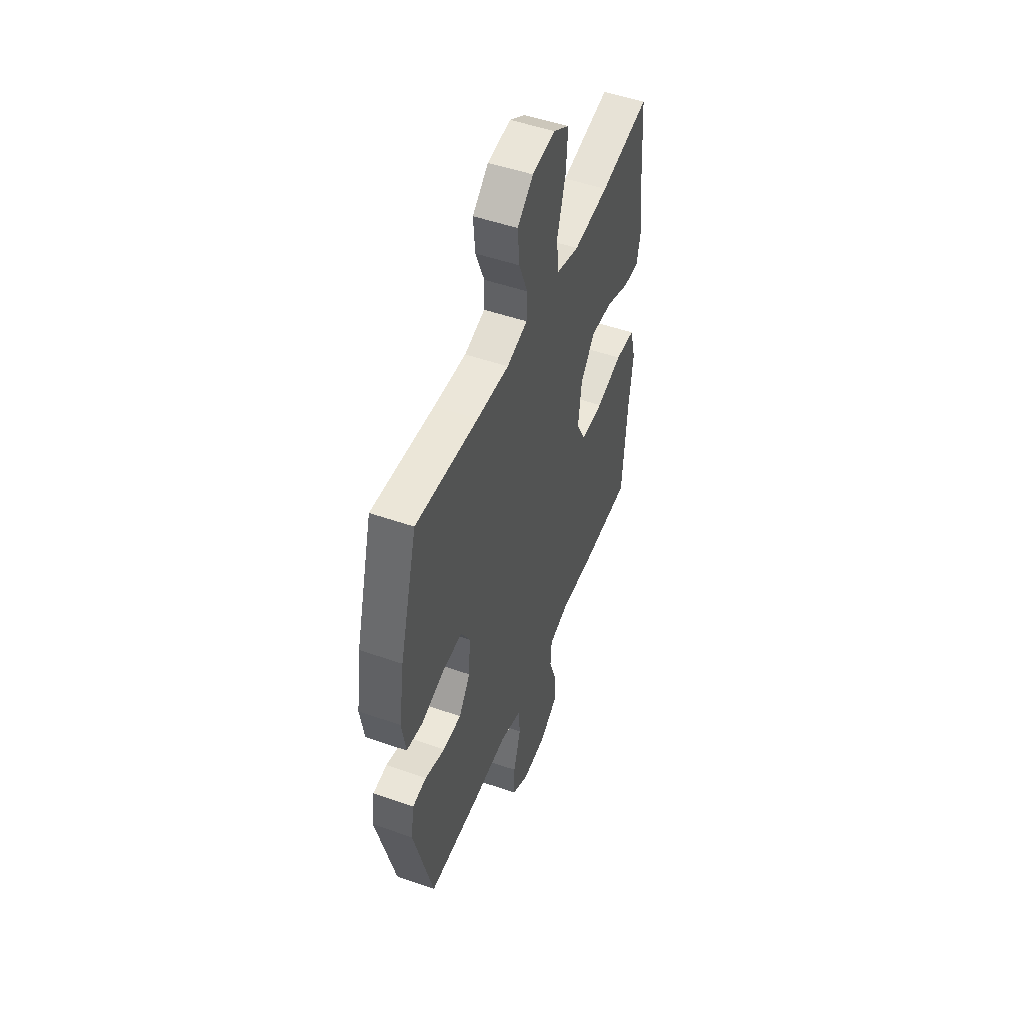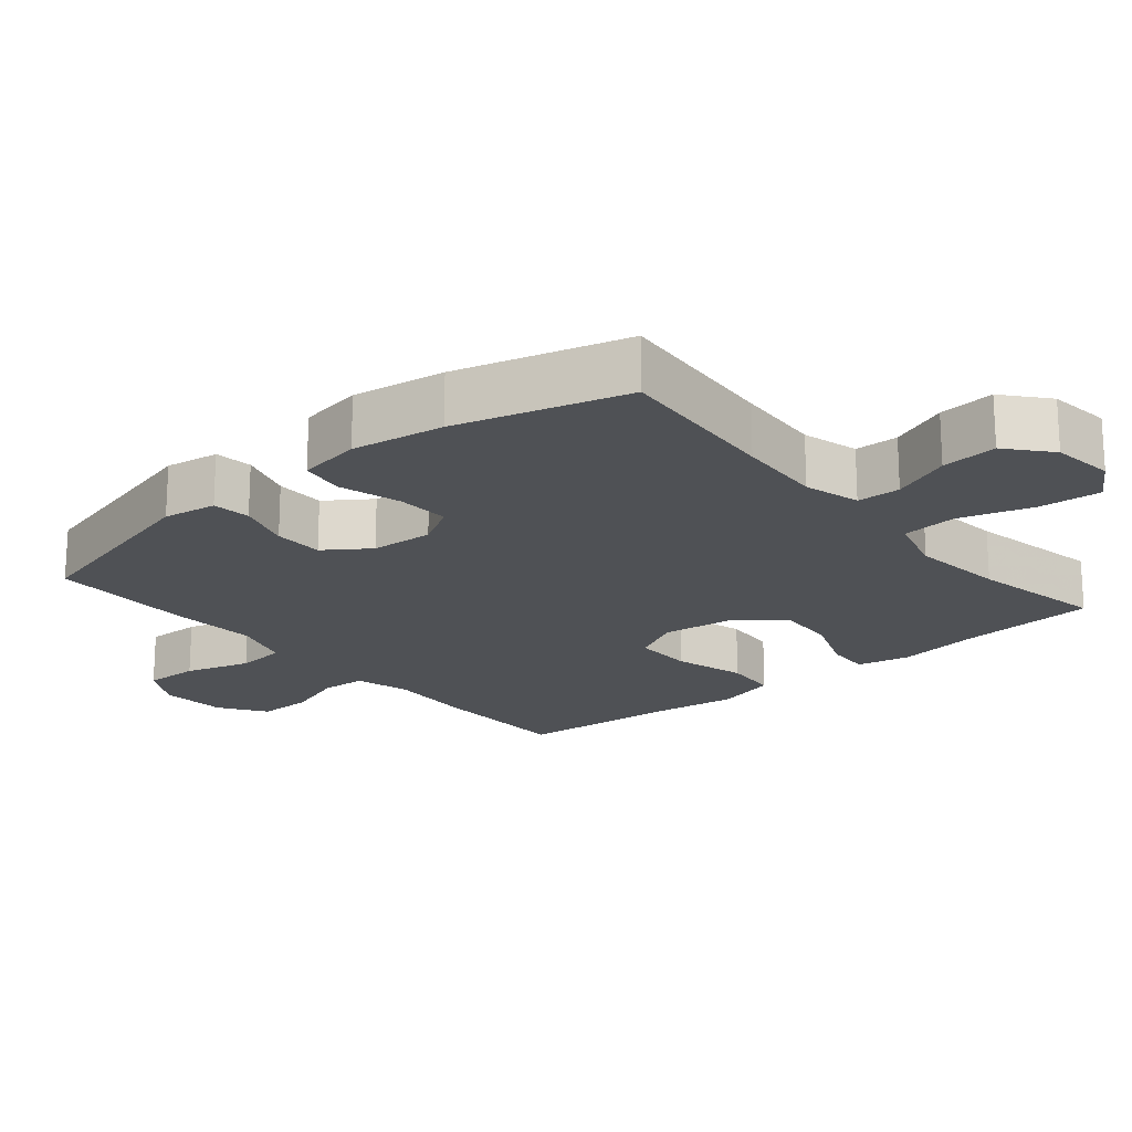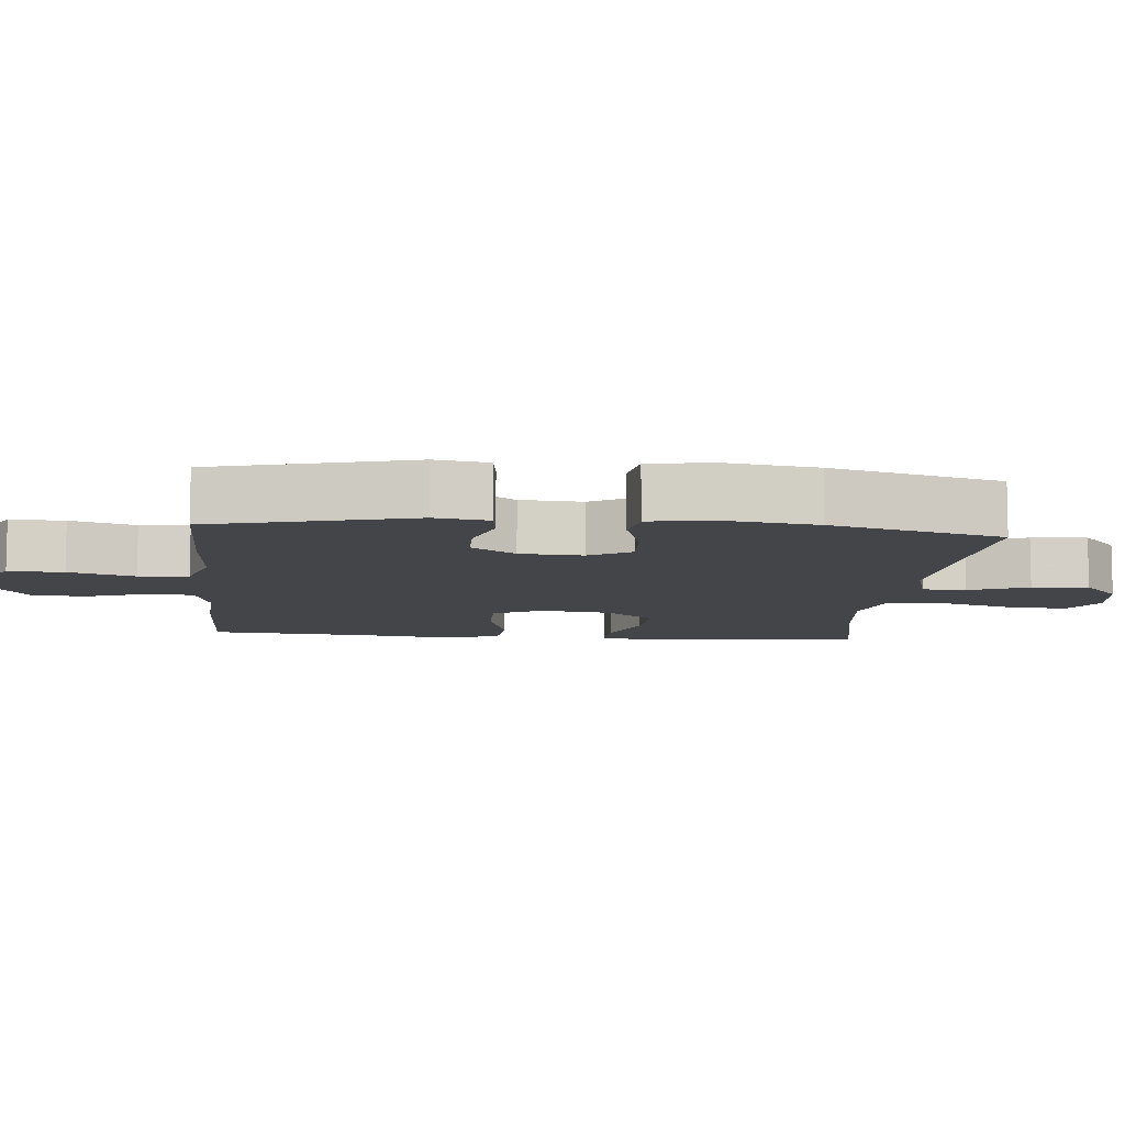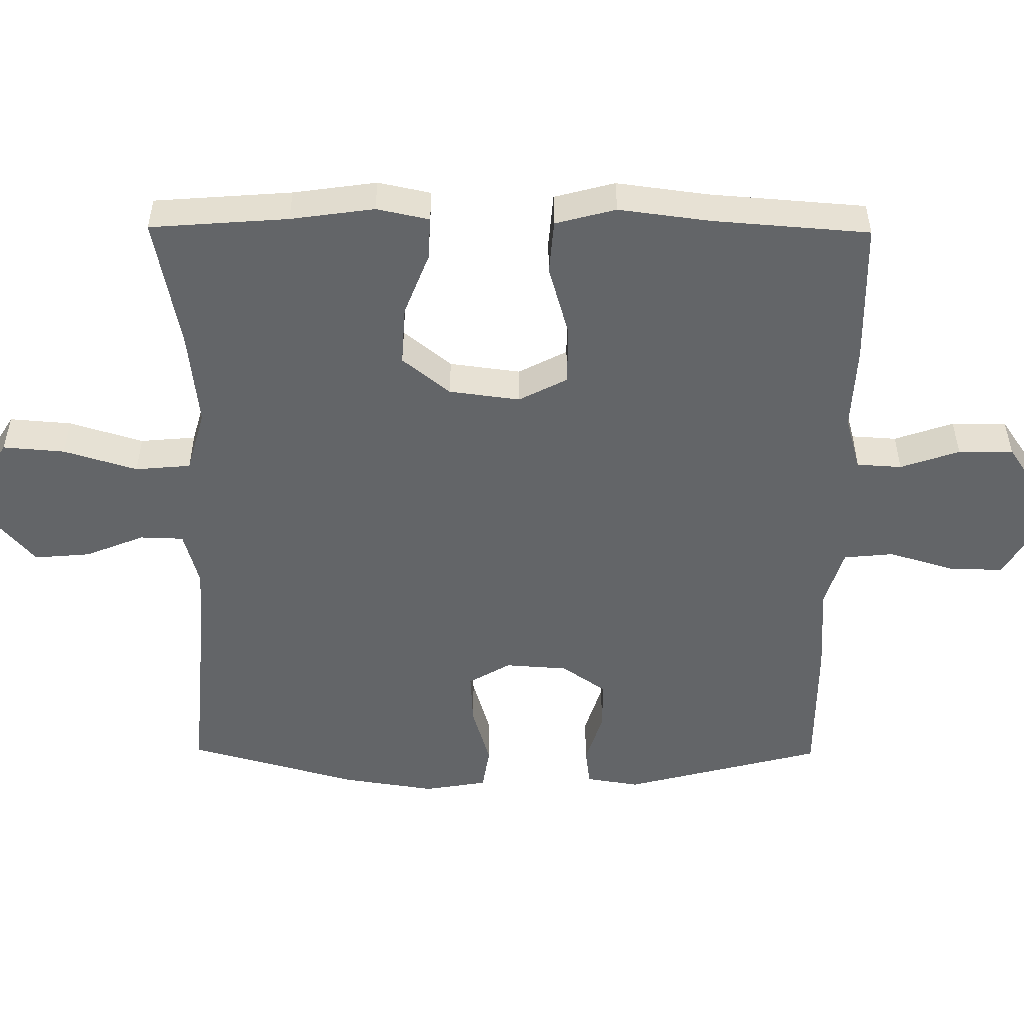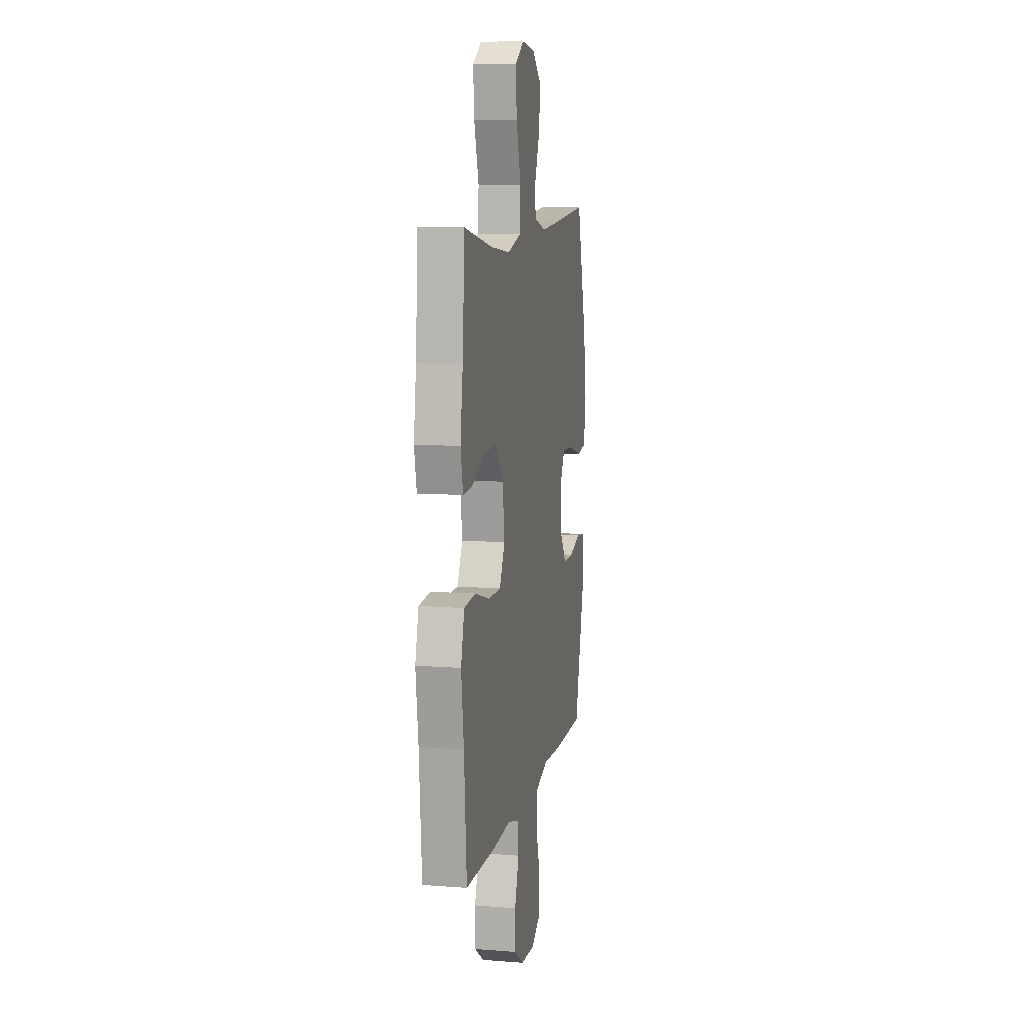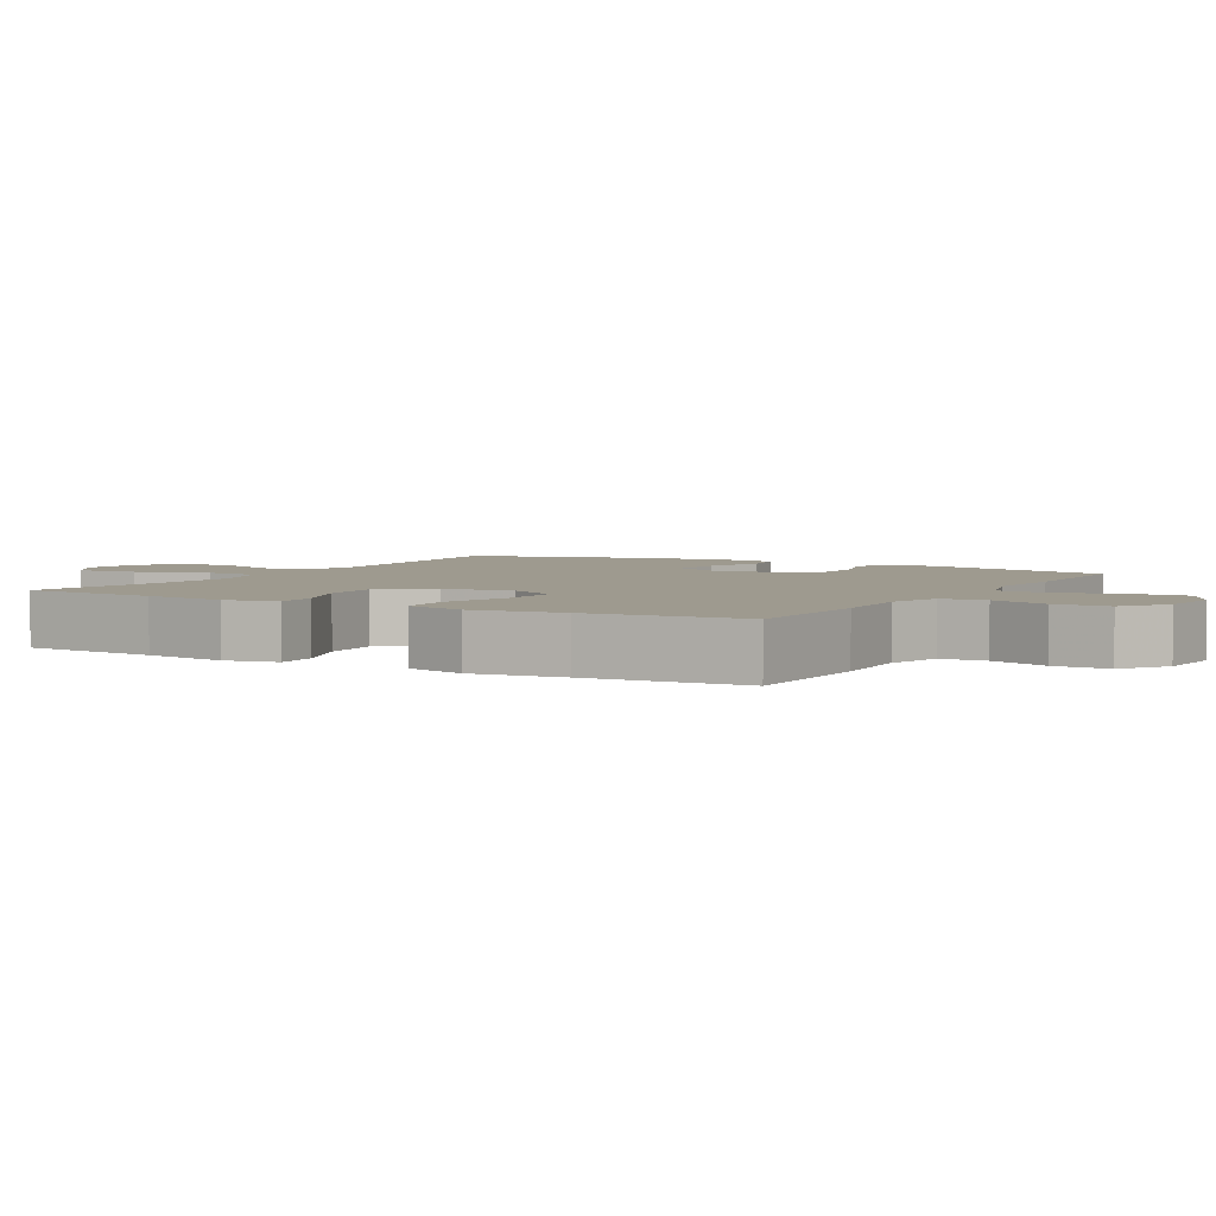
<metadata>
{"format":"obj","ext":"obj","renderer":"f3d","projection":"perspective","resolution":1024,"background":"white","views":[{"elev":49.9,"azim":-68.9,"up":"+Z"},{"elev":-19.6,"azim":-50.1,"up":"+Y"},{"elev":-8.9,"azim":-95.3,"up":"+Y"},{"elev":-51.4,"azim":89.5,"up":"+Y"},{"elev":9.7,"azim":101.3,"up":"+Z"},{"elev":3.8,"azim":120.1,"up":"+Y"}]}
</metadata>
<code>
v 0.5 0.07 0.5
v 0.515 0.07 0.304
v 0.532 0.07 0.185
v 0.516 0.07 0.11
v 0.454 0.07 0.113
v 0.364 0.07 0.148
v 0.279 0.07 0.153
v 0.224 0.07 0.085
v 0.211 0.07 -0.016
v 0.247 0.07 -0.085
v 0.333 0.07 -0.084
v 0.434 0.07 -0.055
v 0.511 0.07 -0.061
v 0.534 0.07 -0.147
v 0.517 0.07 -0.277
v 0.5 0.07 -0.5
v 0.295 0.07 -0.504
v 0.174 0.07 -0.498
v 0.096 0.07 -0.52
v 0.092 0.07 -0.584
v 0.121 0.07 -0.668
v 0.122 0.07 -0.746
v 0.056 0.07 -0.791
v -0.04 0.07 -0.798
v -0.106 0.07 -0.76
v -0.104 0.07 -0.682
v -0.076 0.07 -0.589
v -0.083 0.07 -0.518
v -0.167 0.07 -0.492
v -0.293 0.07 -0.5
v -0.5 0.07 -0.5
v -0.574 0.07 -0.216
v -0.562 0.07 -0.14
v -0.508 0.07 -0.133
v -0.431 0.07 -0.157
v -0.36 0.07 -0.156
v -0.316 0.07 -0.093
v -0.31 0.07 -0.004
v -0.345 0.07 0.056
v -0.421 0.07 0.052
v -0.509 0.07 0.026
v -0.572 0.07 0.036
v -0.587 0.07 0.126
v -0.567 0.07 0.258
v -0.5 0.07 0.5
v -0.259 0.07 0.48
v -0.135 0.07 0.472
v -0.055 0.07 0.494
v -0.053 0.07 0.556
v -0.087 0.07 0.64
v -0.094 0.07 0.72
v -0.033 0.07 0.772
v 0.056 0.07 0.783
v 0.117 0.07 0.745
v 0.11 0.07 0.657
v 0.078 0.07 0.552
v 0.085 0.07 0.473
v 0.174 0.07 0.448
v 0.309 0.07 0.463
v 0.5 0 0.5
v 0.515 0 0.304
v 0.532 0 0.185
v 0.516 0 0.11
v 0.454 0 0.113
v 0.364 0 0.148
v 0.279 0 0.153
v 0.224 0 0.085
v 0.211 0 -0.016
v 0.247 0 -0.085
v 0.333 0 -0.084
v 0.434 0 -0.055
v 0.511 0 -0.061
v 0.534 0 -0.147
v 0.517 0 -0.277
v 0.5 0 -0.5
v 0.295 0 -0.504
v 0.174 0 -0.498
v 0.096 0 -0.52
v 0.092 0 -0.584
v 0.121 0 -0.668
v 0.122 0 -0.746
v 0.056 0 -0.791
v -0.04 0 -0.798
v -0.106 0 -0.76
v -0.104 0 -0.682
v -0.076 0 -0.589
v -0.083 0 -0.518
v -0.167 0 -0.492
v -0.293 0 -0.5
v -0.5 0 -0.5
v -0.574 0 -0.216
v -0.562 0 -0.14
v -0.508 0 -0.133
v -0.431 0 -0.157
v -0.36 0 -0.156
v -0.316 0 -0.093
v -0.31 0 -0.004
v -0.345 0 0.056
v -0.421 0 0.052
v -0.509 0 0.026
v -0.572 0 0.036
v -0.587 0 0.126
v -0.567 0 0.258
v -0.5 0 0.5
v -0.259 0 0.48
v -0.135 0 0.472
v -0.055 0 0.494
v -0.053 0 0.556
v -0.087 0 0.64
v -0.094 0 0.72
v -0.033 0 0.772
v 0.056 0 0.783
v 0.117 0 0.745
v 0.11 0 0.657
v 0.078 0 0.552
v 0.085 0 0.473
v 0.174 0 0.448
v 0.309 0 0.463
f 54 55 56
f 53 54 56
f 52 53 56
f 51 52 56
f 50 51 56
f 49 50 56
f 48 49 56 57
f 47 48 57 58
f 44 45 46
f 43 44 46
f 42 43 46
f 41 42 46
f 40 41 46
f 46 47 58
f 40 46 58
f 39 40 58
f 33 34 35
f 32 33 35
f 31 32 35
f 30 31 35
f 29 30 35
f 28 29 35 36
f 25 26 27
f 24 25 27
f 23 24 27
f 22 23 27
f 21 22 27
f 20 21 27
f 19 20 27 28
f 28 36 37
f 19 28 37
f 18 19 37
f 18 37 38
f 17 18 38
f 16 17 38
f 15 16 38
f 13 14 15
f 12 13 15
f 11 12 15
f 4 5 6
f 3 4 6
f 2 3 6
f 2 6 7
f 1 2 7
f 59 1 7
f 58 59 7 8
f 39 58 8 9
f 38 39 9 10
f 15 38 10
f 10 11 15
f 115 114 113
f 115 113 112
f 115 112 111
f 115 111 110
f 115 110 109
f 115 109 108
f 116 115 108 107
f 117 116 107 106
f 105 104 103
f 105 103 102
f 105 102 101
f 105 101 100
f 105 100 99
f 117 106 105
f 117 105 99
f 117 99 98
f 94 93 92
f 94 92 91
f 94 91 90
f 94 90 89
f 94 89 88
f 95 94 88 87
f 86 85 84
f 86 84 83
f 86 83 82
f 86 82 81
f 86 81 80
f 86 80 79
f 87 86 79 78
f 96 95 87
f 96 87 78
f 96 78 77
f 97 96 77
f 97 77 76
f 97 76 75
f 97 75 74
f 74 73 72
f 74 72 71
f 74 71 70
f 65 64 63
f 65 63 62
f 65 62 61
f 66 65 61
f 66 61 60
f 66 60 118
f 67 66 118 117
f 68 67 117 98
f 69 68 98 97
f 69 97 74
f 74 70 69
f 1 60 61 2
f 2 61 62 3
f 3 62 63 4
f 4 63 64 5
f 5 64 65 6
f 6 65 66 7
f 7 66 67 8
f 8 67 68 9
f 9 68 69 10
f 10 69 70 11
f 11 70 71 12
f 12 71 72 13
f 13 72 73 14
f 14 73 74 15
f 15 74 75 16
f 16 75 76 17
f 17 76 77 18
f 18 77 78 19
f 19 78 79 20
f 20 79 80 21
f 21 80 81 22
f 22 81 82 23
f 23 82 83 24
f 24 83 84 25
f 25 84 85 26
f 26 85 86 27
f 27 86 87 28
f 28 87 88 29
f 29 88 89 30
f 30 89 90 31
f 31 90 91 32
f 32 91 92 33
f 33 92 93 34
f 34 93 94 35
f 35 94 95 36
f 36 95 96 37
f 37 96 97 38
f 38 97 98 39
f 39 98 99 40
f 40 99 100 41
f 41 100 101 42
f 42 101 102 43
f 43 102 103 44
f 44 103 104 45
f 45 104 105 46
f 46 105 106 47
f 47 106 107 48
f 48 107 108 49
f 49 108 109 50
f 50 109 110 51
f 51 110 111 52
f 52 111 112 53
f 53 112 113 54
f 54 113 114 55
f 55 114 115 56
f 56 115 116 57
f 57 116 117 58
f 58 117 118 59
f 59 118 60 1

</code>
